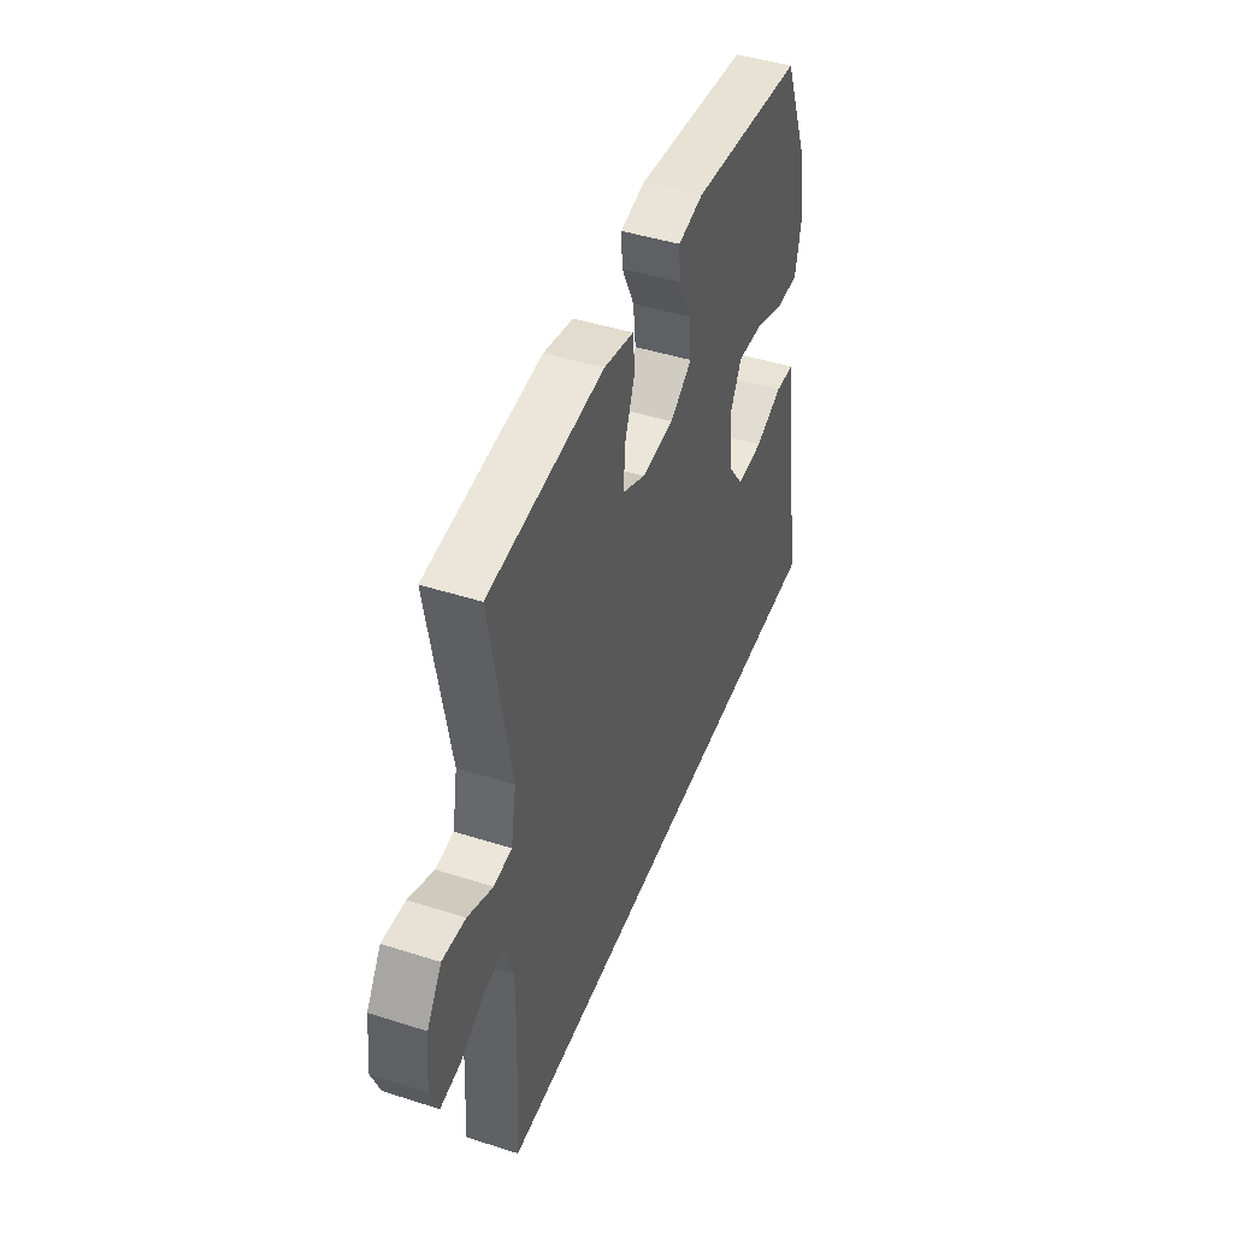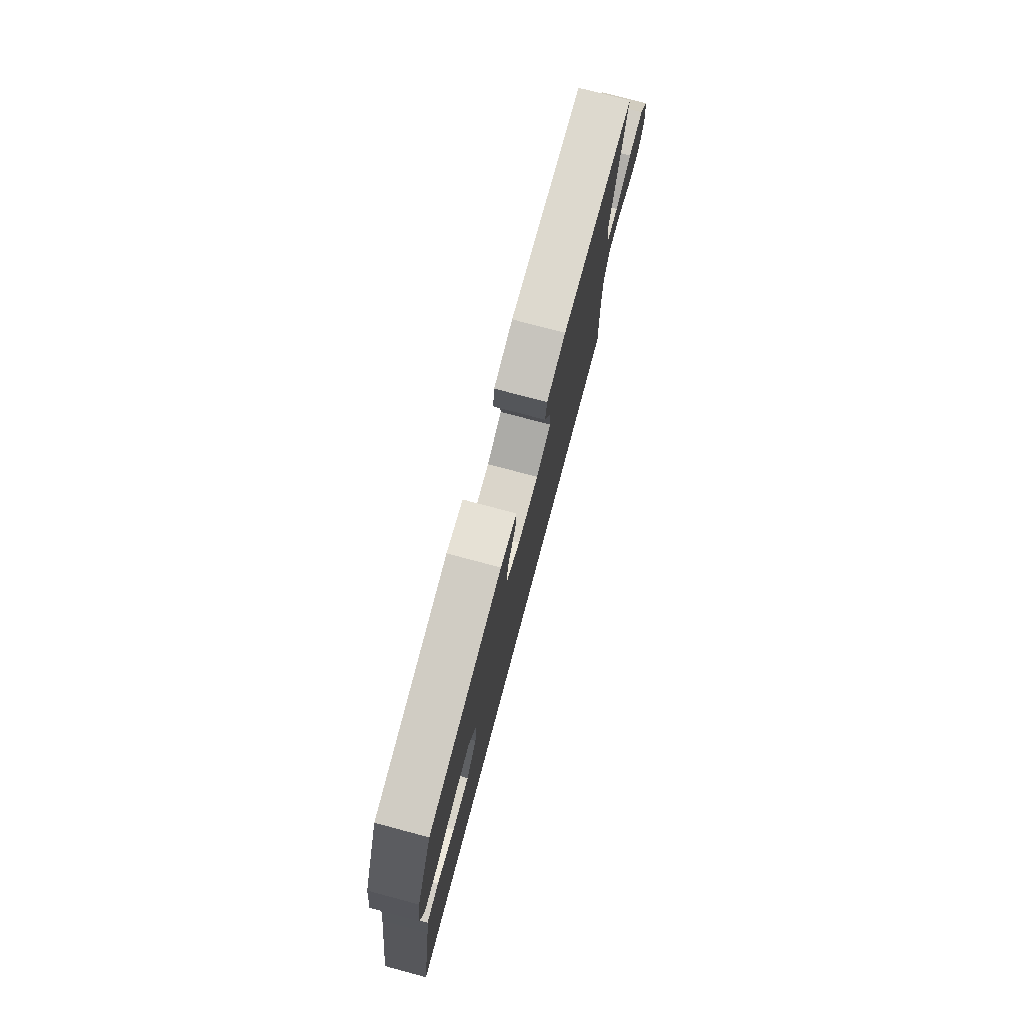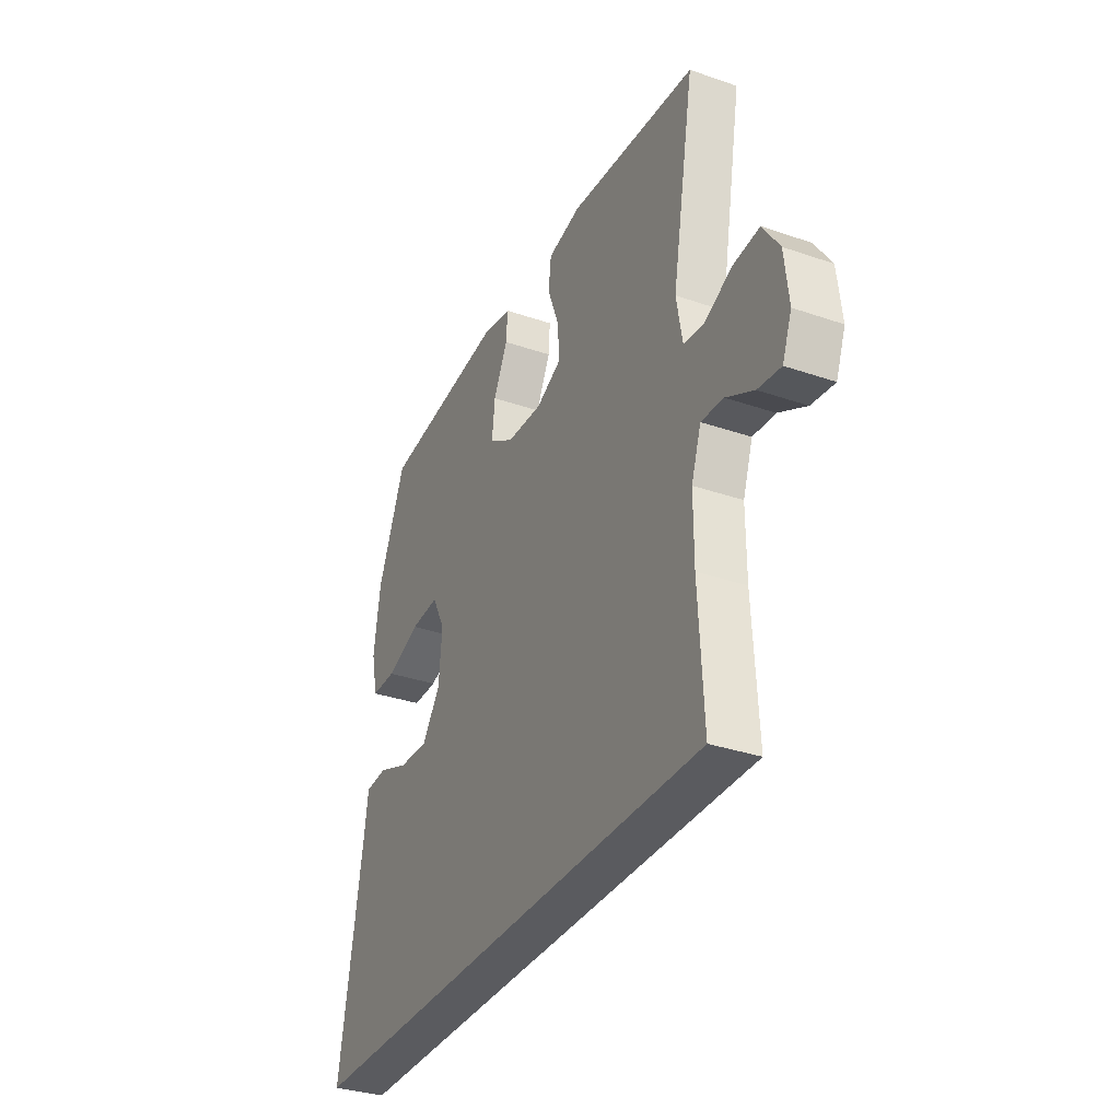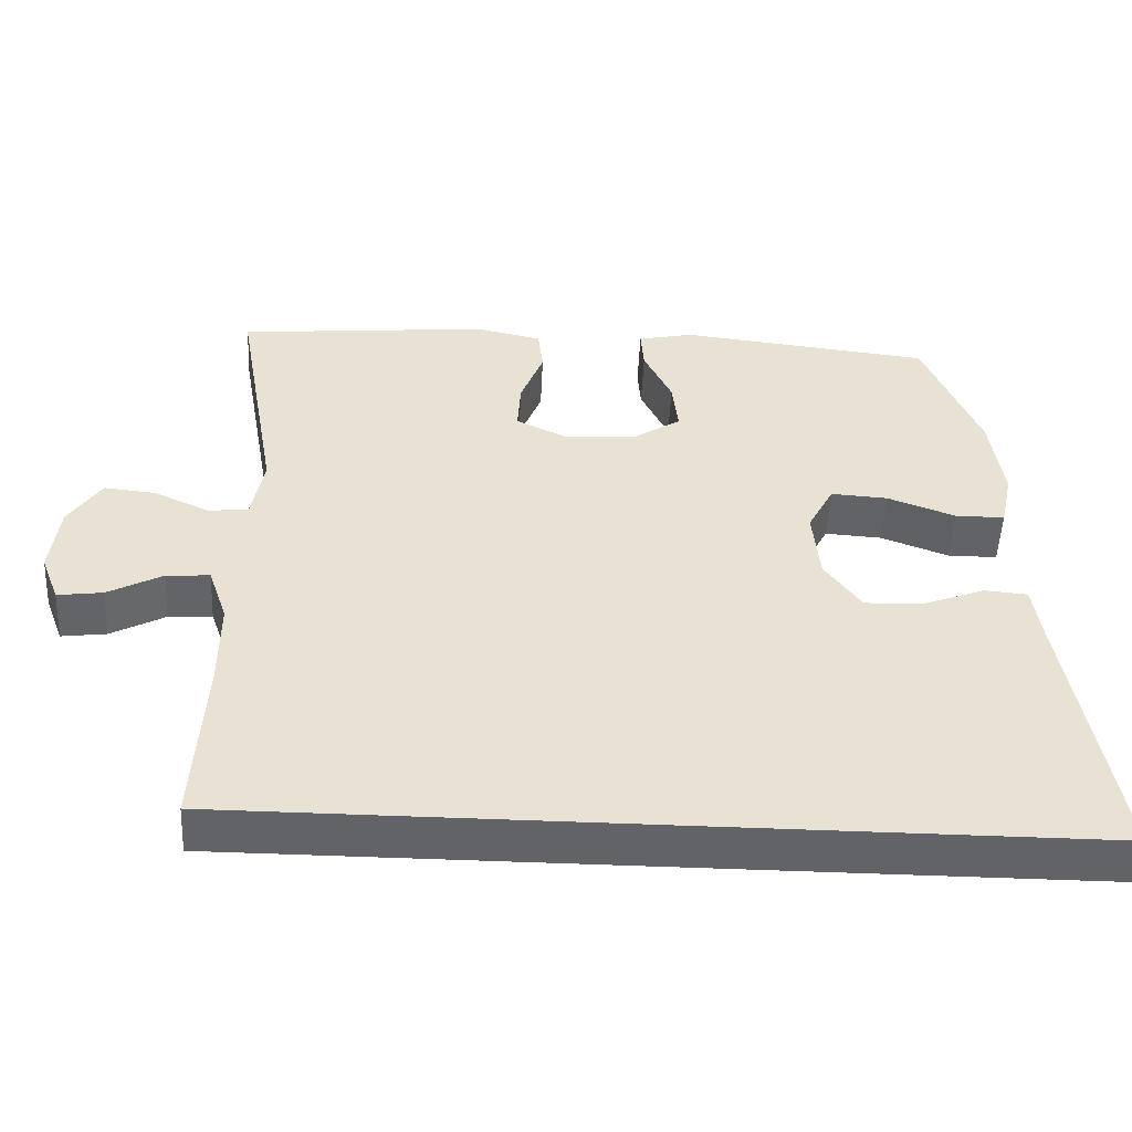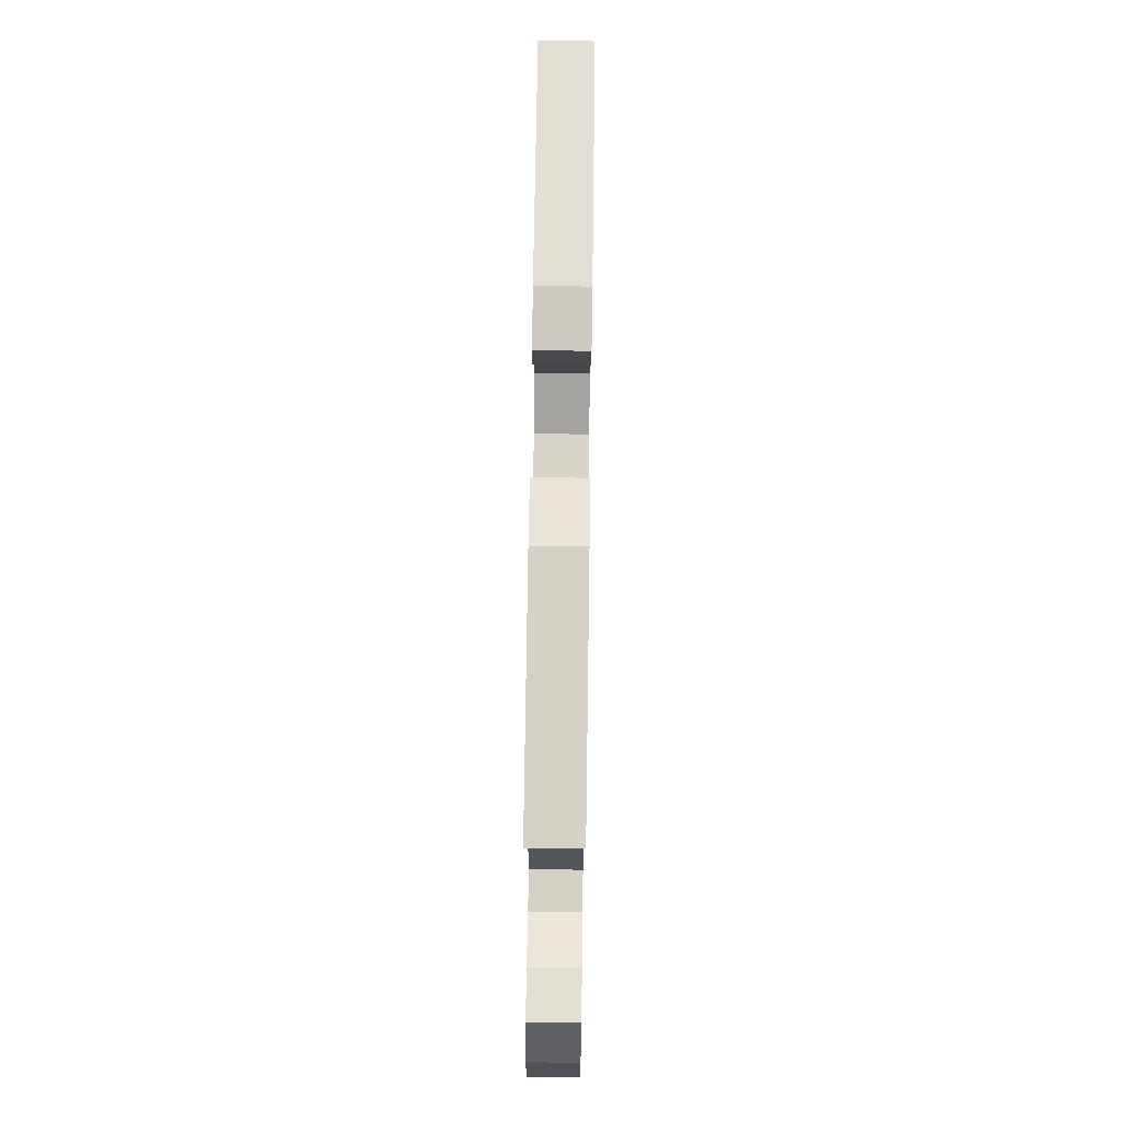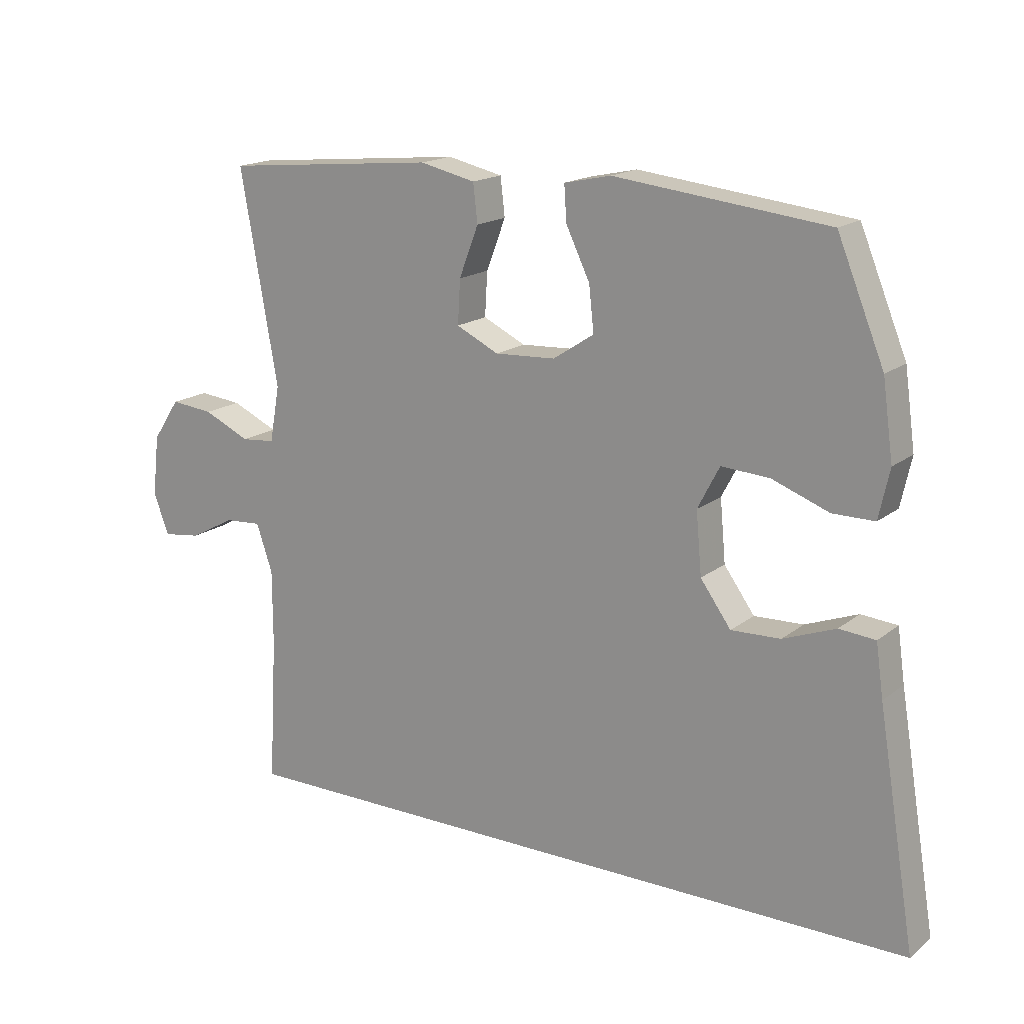
<metadata>
{"format":"obj","ext":"obj","renderer":"f3d","projection":"perspective","resolution":1024,"background":"white","views":[{"elev":45.2,"azim":-69.7,"up":"+Z"},{"elev":77.3,"azim":104.9,"up":"+Z"},{"elev":-33.3,"azim":-115.3,"up":"+Z"},{"elev":-51.0,"azim":-2.7,"up":"+Z"},{"elev":73.8,"azim":-89.2,"up":"+Z"},{"elev":17.0,"azim":33.6,"up":"+Z"}]}
</metadata>
<code>
v 0.5 0.07 0.5
v 0.575 0.07 0.317
v 0.592 0.07 0.195
v 0.575 0.07 0.117
v 0.508 0.07 0.117
v 0.417 0.07 0.151
v 0.34 0.07 0.156
v 0.305 0.07 0.089
v 0.314 0.07 -0.01
v 0.363 0.07 -0.078
v 0.442 0.07 -0.075
v 0.526 0.07 -0.043
v 0.584 0.07 -0.048
v 0.596 0.07 -0.132
v 0.657 0.07 -0.5
v -0.478 0.07 -0.5
v -0.465 0.07 -0.267
v -0.465 0.07 -0.146
v -0.491 0.07 -0.07
v -0.55 0.07 -0.074
v -0.623 0.07 -0.113
v -0.684 0.07 -0.121
v -0.709 0.07 -0.056
v -0.698 0.07 0.042
v -0.654 0.07 0.108
v -0.585 0.07 0.101
v -0.51 0.07 0.067
v -0.456 0.07 0.072
v -0.44 0.07 0.162
v -0.5 0.07 0.5
v -0.158 0.07 0.532
v -0.069 0.07 0.512
v -0.062 0.07 0.451
v -0.093 0.07 0.37
v -0.097 0.07 0.3
v -0.029 0.07 0.267
v 0.068 0.07 0.272
v 0.134 0.07 0.315
v 0.126 0.07 0.387
v 0.088 0.07 0.466
v 0.084 0.07 0.523
v 0.159 0.07 0.539
v 0.5 0 0.5
v 0.575 0 0.317
v 0.592 0 0.195
v 0.575 0 0.117
v 0.508 0 0.117
v 0.417 0 0.151
v 0.34 0 0.156
v 0.305 0 0.089
v 0.314 0 -0.01
v 0.363 0 -0.078
v 0.442 0 -0.075
v 0.526 0 -0.043
v 0.584 0 -0.048
v 0.596 0 -0.132
v 0.657 0 -0.5
v -0.478 0 -0.5
v -0.465 0 -0.267
v -0.465 0 -0.146
v -0.491 0 -0.07
v -0.55 0 -0.074
v -0.623 0 -0.113
v -0.684 0 -0.121
v -0.709 0 -0.056
v -0.698 0 0.042
v -0.654 0 0.108
v -0.585 0 0.101
v -0.51 0 0.067
v -0.456 0 0.072
v -0.44 0 0.162
v -0.5 0 0.5
v -0.158 0 0.532
v -0.069 0 0.512
v -0.062 0 0.451
v -0.093 0 0.37
v -0.097 0 0.3
v -0.029 0 0.267
v 0.068 0 0.272
v 0.134 0 0.315
v 0.126 0 0.387
v 0.088 0 0.466
v 0.084 0 0.523
v 0.159 0 0.539
f 4 5 6
f 3 4 6
f 2 3 6
f 1 2 6
f 42 1 6
f 41 42 6
f 40 41 6
f 39 40 6
f 38 39 6 7
f 37 38 7 8
f 36 37 8 9
f 35 36 9 10
f 32 33 34
f 31 32 34
f 30 31 34
f 29 30 34
f 28 29 34 35
f 25 26 27
f 24 25 27
f 23 24 27
f 22 23 27
f 21 22 27
f 20 21 27
f 19 20 27 28
f 28 35 10
f 19 28 10
f 18 19 10
f 14 15 16 17
f 11 12 13 14
f 14 17 18
f 11 14 18
f 10 11 18
f 48 47 46
f 48 46 45
f 48 45 44
f 48 44 43
f 48 43 84
f 48 84 83
f 48 83 82
f 48 82 81
f 49 48 81 80
f 50 49 80 79
f 51 50 79 78
f 52 51 78 77
f 76 75 74
f 76 74 73
f 76 73 72
f 76 72 71
f 77 76 71 70
f 69 68 67
f 69 67 66
f 69 66 65
f 69 65 64
f 69 64 63
f 69 63 62
f 70 69 62 61
f 52 77 70
f 52 70 61
f 52 61 60
f 59 58 57 56
f 56 55 54 53
f 60 59 56
f 60 56 53
f 60 53 52
f 1 43 44 2
f 2 44 45 3
f 3 45 46 4
f 4 46 47 5
f 5 47 48 6
f 6 48 49 7
f 7 49 50 8
f 8 50 51 9
f 9 51 52 10
f 10 52 53 11
f 11 53 54 12
f 12 54 55 13
f 13 55 56 14
f 14 56 57 15
f 15 57 58 16
f 16 58 59 17
f 17 59 60 18
f 18 60 61 19
f 19 61 62 20
f 20 62 63 21
f 21 63 64 22
f 22 64 65 23
f 23 65 66 24
f 24 66 67 25
f 25 67 68 26
f 26 68 69 27
f 27 69 70 28
f 28 70 71 29
f 29 71 72 30
f 30 72 73 31
f 31 73 74 32
f 32 74 75 33
f 33 75 76 34
f 34 76 77 35
f 35 77 78 36
f 36 78 79 37
f 37 79 80 38
f 38 80 81 39
f 39 81 82 40
f 40 82 83 41
f 41 83 84 42
f 42 84 43 1

</code>
